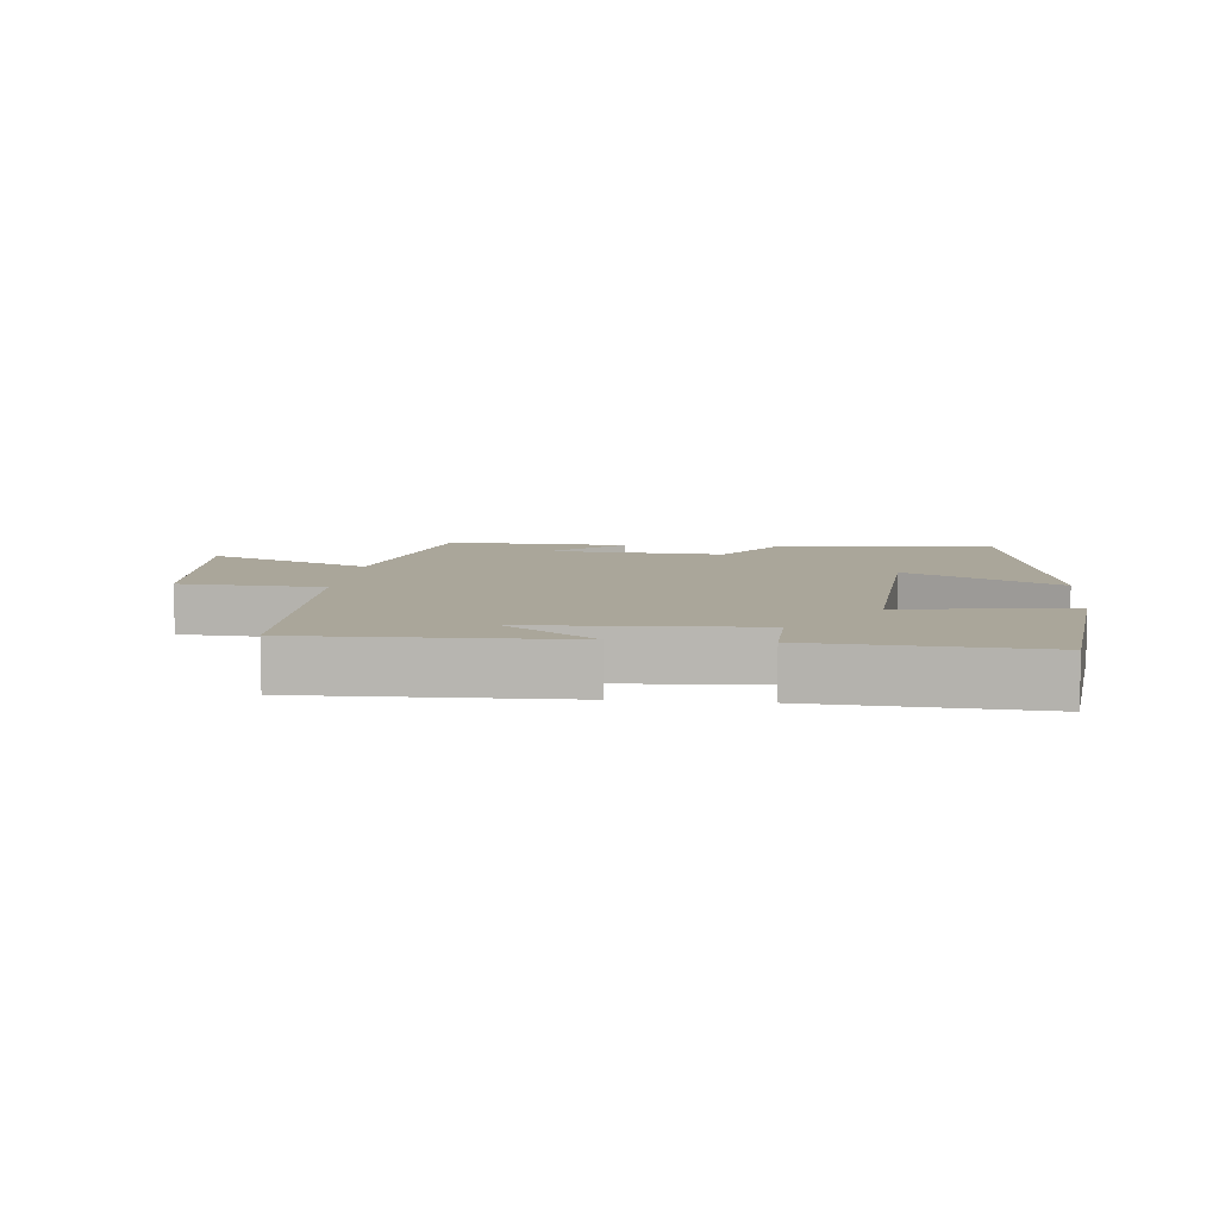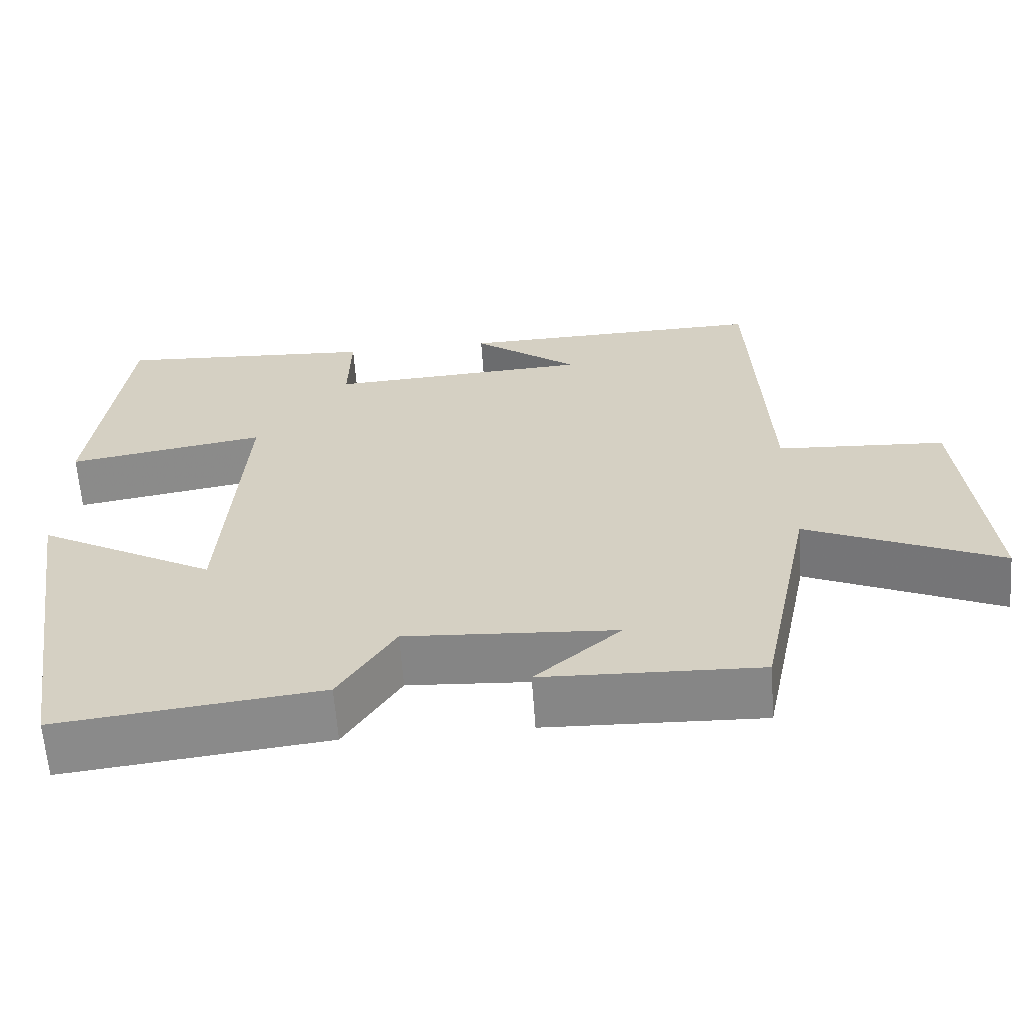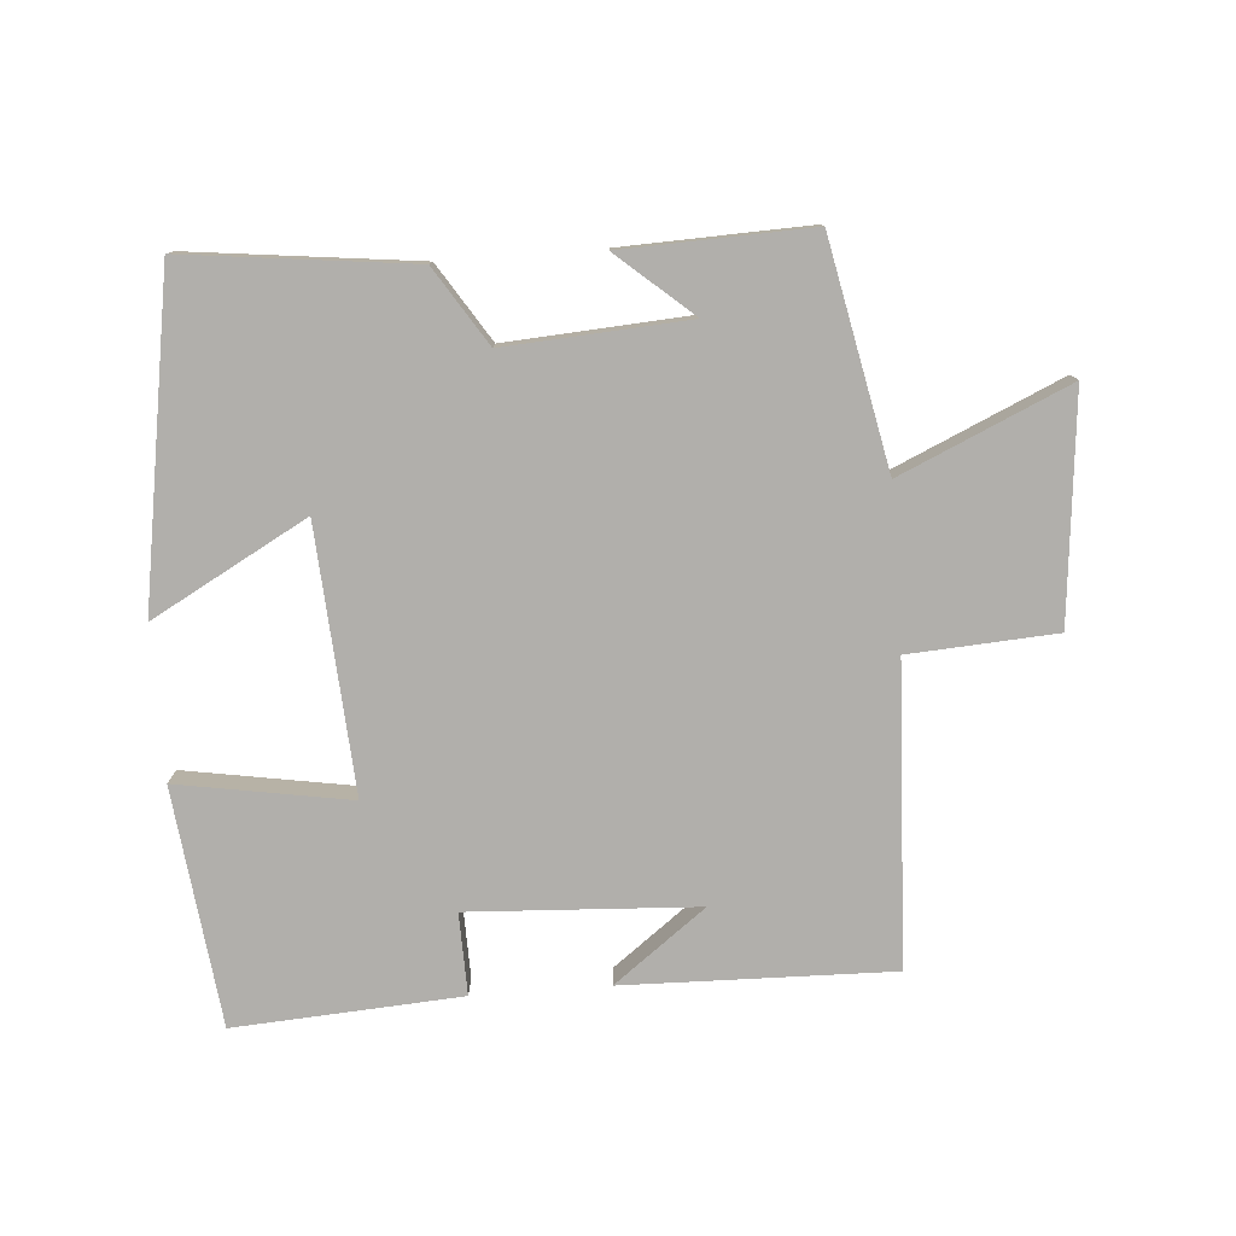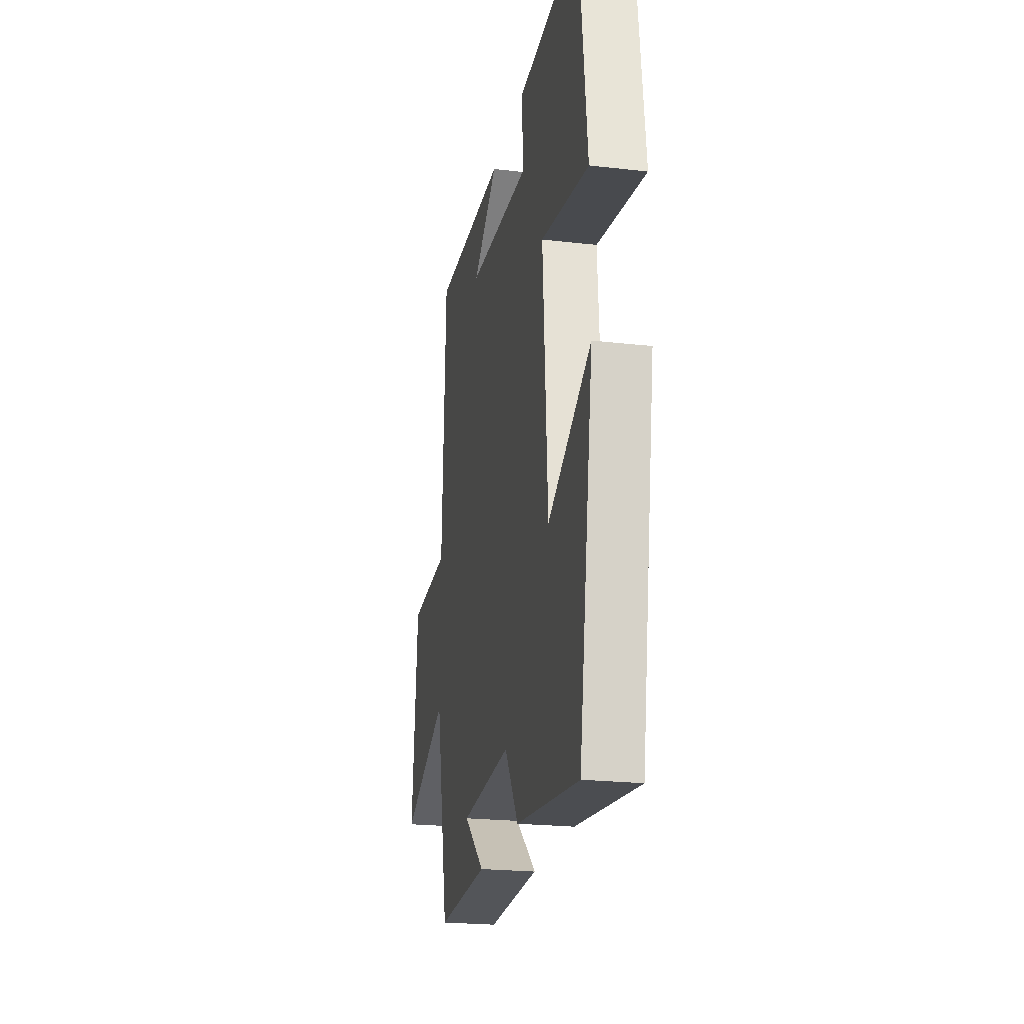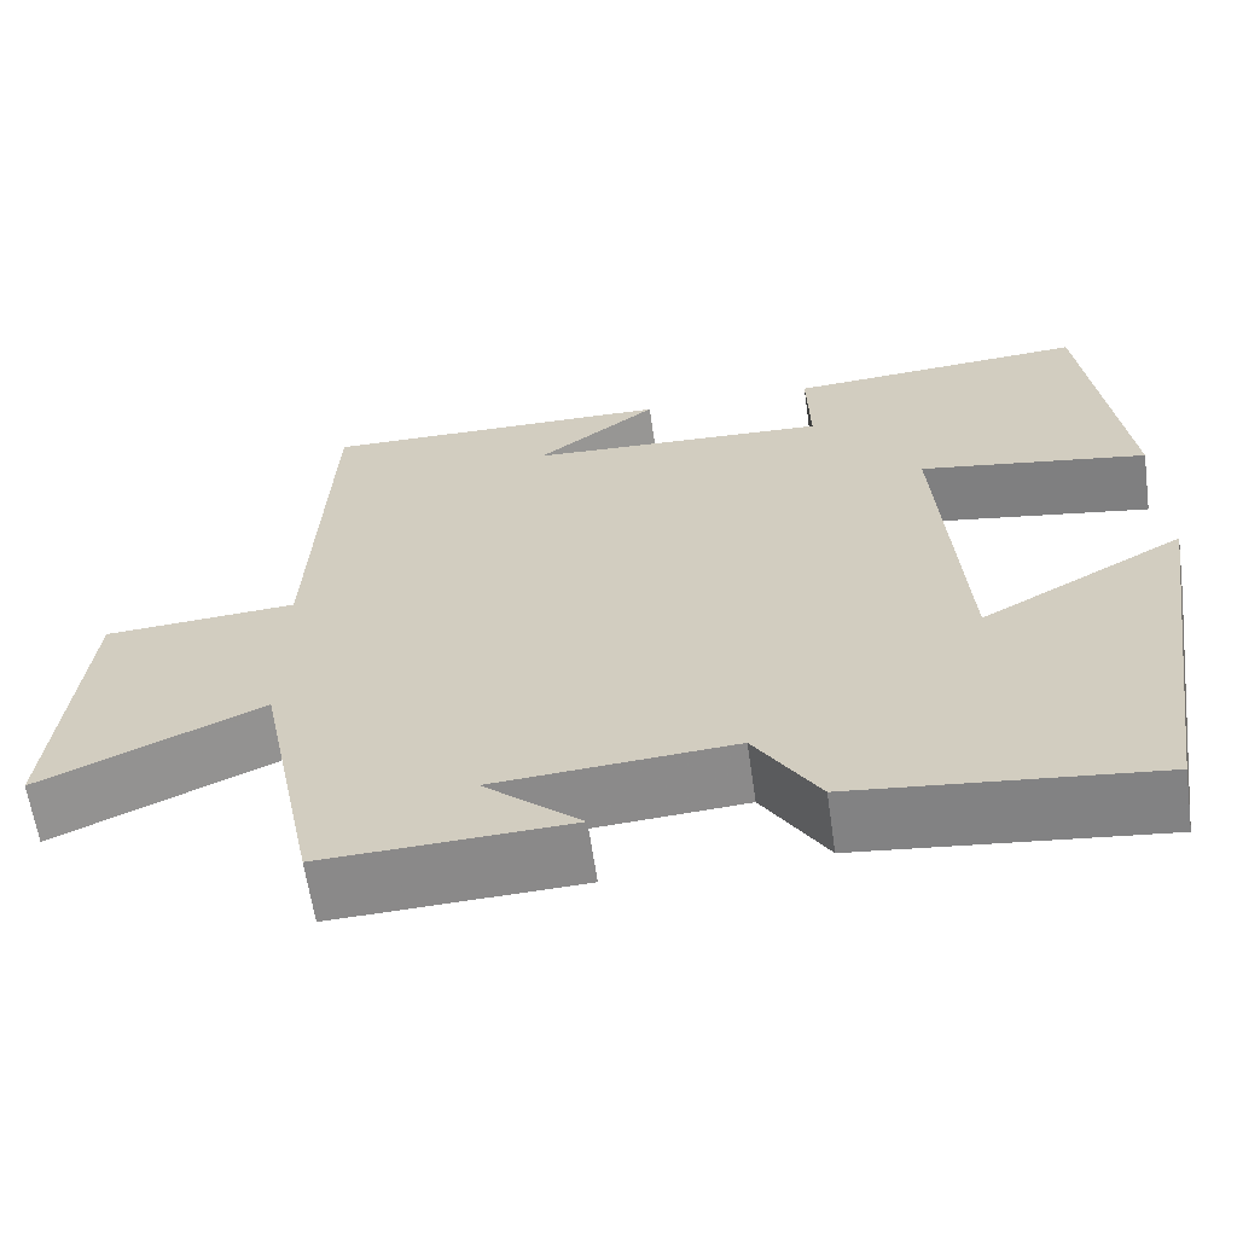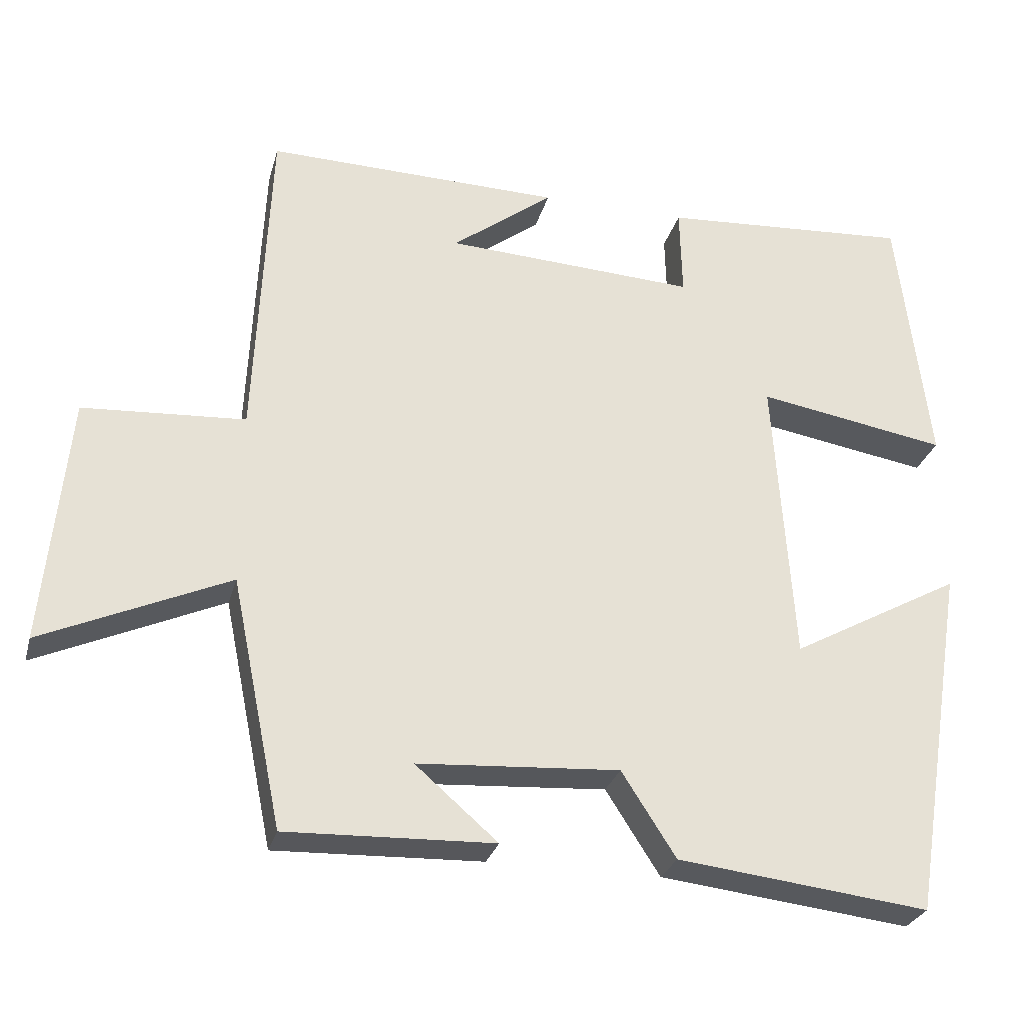
<metadata>
{"format":"obj","ext":"obj","renderer":"f3d","projection":"perspective","resolution":1024,"background":"white","views":[{"elev":7.8,"azim":5.9,"up":"+Y"},{"elev":-62.6,"azim":-175.9,"up":"+Z"},{"elev":-78.3,"azim":-175.7,"up":"+Y"},{"elev":-22.3,"azim":78.7,"up":"+Z"},{"elev":-62.8,"azim":8.2,"up":"+Z"},{"elev":-28.1,"azim":-14.5,"up":"+Z"}]}
</metadata>
<code>
v 0.458 0.07 0.522
v 0.5 0.07 0.167
v 0.243 0.07 0.21
v 0.269 0.07 -0.184
v 0.5 0.07 -0.057
v 0.422 0.07 -0.539
v 0.083 0.07 -0.5
v 0.01 0.07 -0.386
v -0.262 0.07 -0.404
v -0.151 0.07 -0.5
v -0.431 0.07 -0.51
v -0.5 0.07 -0.175
v -0.751 0.07 -0.287
v -0.719 0.07 0.049
v -0.5 0.07 0.063
v -0.48 0.07 0.509
v -0.08 0.07 0.5
v -0.217 0.07 0.396
v 0.123 0.07 0.378
v 0.12 0.07 0.5
v 0.458 0 0.522
v 0.5 0 0.167
v 0.243 0 0.21
v 0.269 0 -0.184
v 0.5 0 -0.057
v 0.422 0 -0.539
v 0.083 0 -0.5
v 0.01 0 -0.386
v -0.262 0 -0.404
v -0.151 0 -0.5
v -0.431 0 -0.51
v -0.5 0 -0.175
v -0.751 0 -0.287
v -0.719 0 0.049
v -0.5 0 0.063
v -0.48 0 0.509
v -0.08 0 0.5
v -0.217 0 0.396
v 0.123 0 0.378
v 0.12 0 0.5
f 19 20 1 2
f 18 19 2 3
f 16 17 18
f 15 16 18
f 15 18 3 4
f 12 13 14 15
f 12 15 4
f 9 10 11
f 9 11 12
f 8 9 12 4
f 6 7 8
f 4 5 6 8
f 22 21 40 39
f 23 22 39 38
f 38 37 36
f 38 36 35
f 24 23 38 35
f 35 34 33 32
f 24 35 32
f 31 30 29
f 32 31 29
f 24 32 29 28
f 28 27 26
f 28 26 25 24
f 1 21 22 2
f 2 22 23 3
f 3 23 24 4
f 4 24 25 5
f 5 25 26 6
f 6 26 27 7
f 7 27 28 8
f 8 28 29 9
f 9 29 30 10
f 10 30 31 11
f 11 31 32 12
f 12 32 33 13
f 13 33 34 14
f 14 34 35 15
f 15 35 36 16
f 16 36 37 17
f 17 37 38 18
f 18 38 39 19
f 19 39 40 20
f 20 40 21 1

</code>
